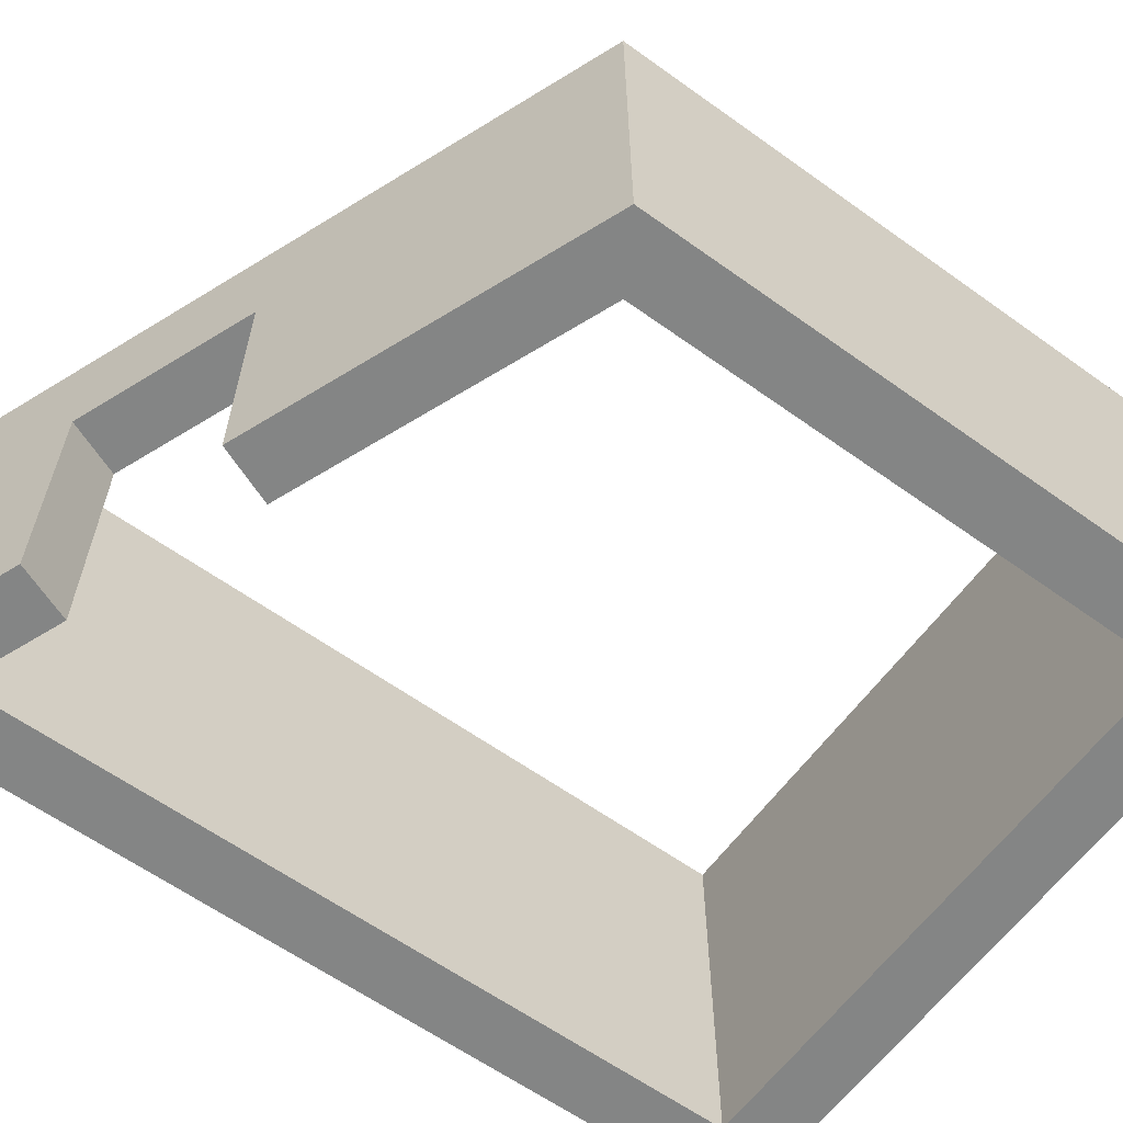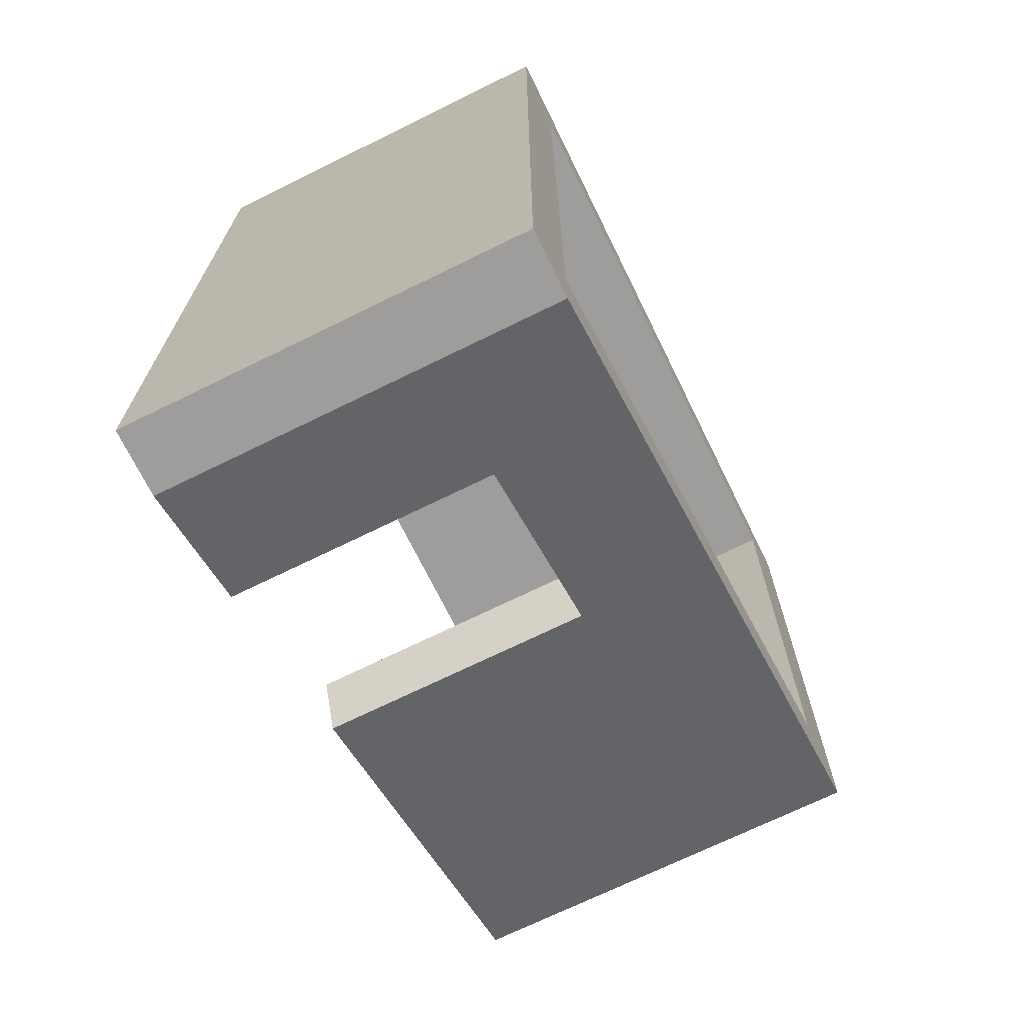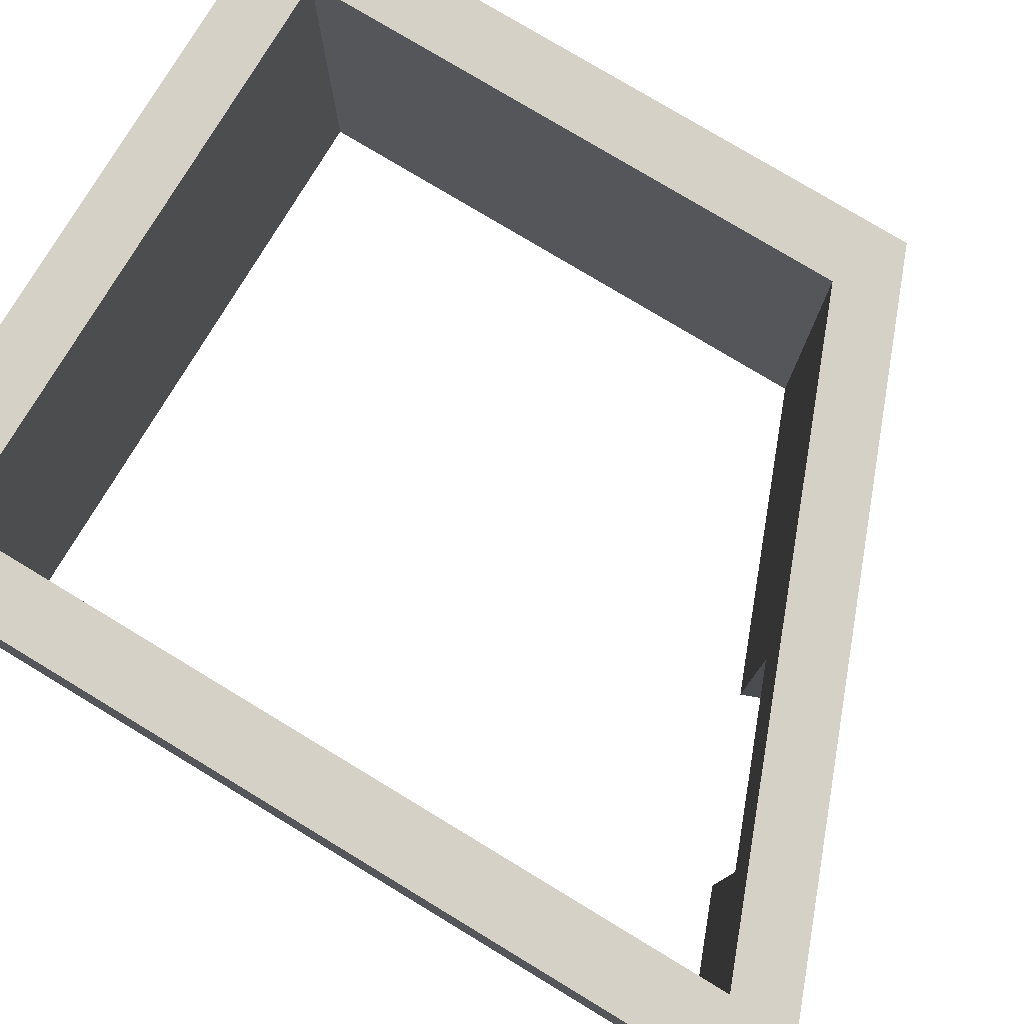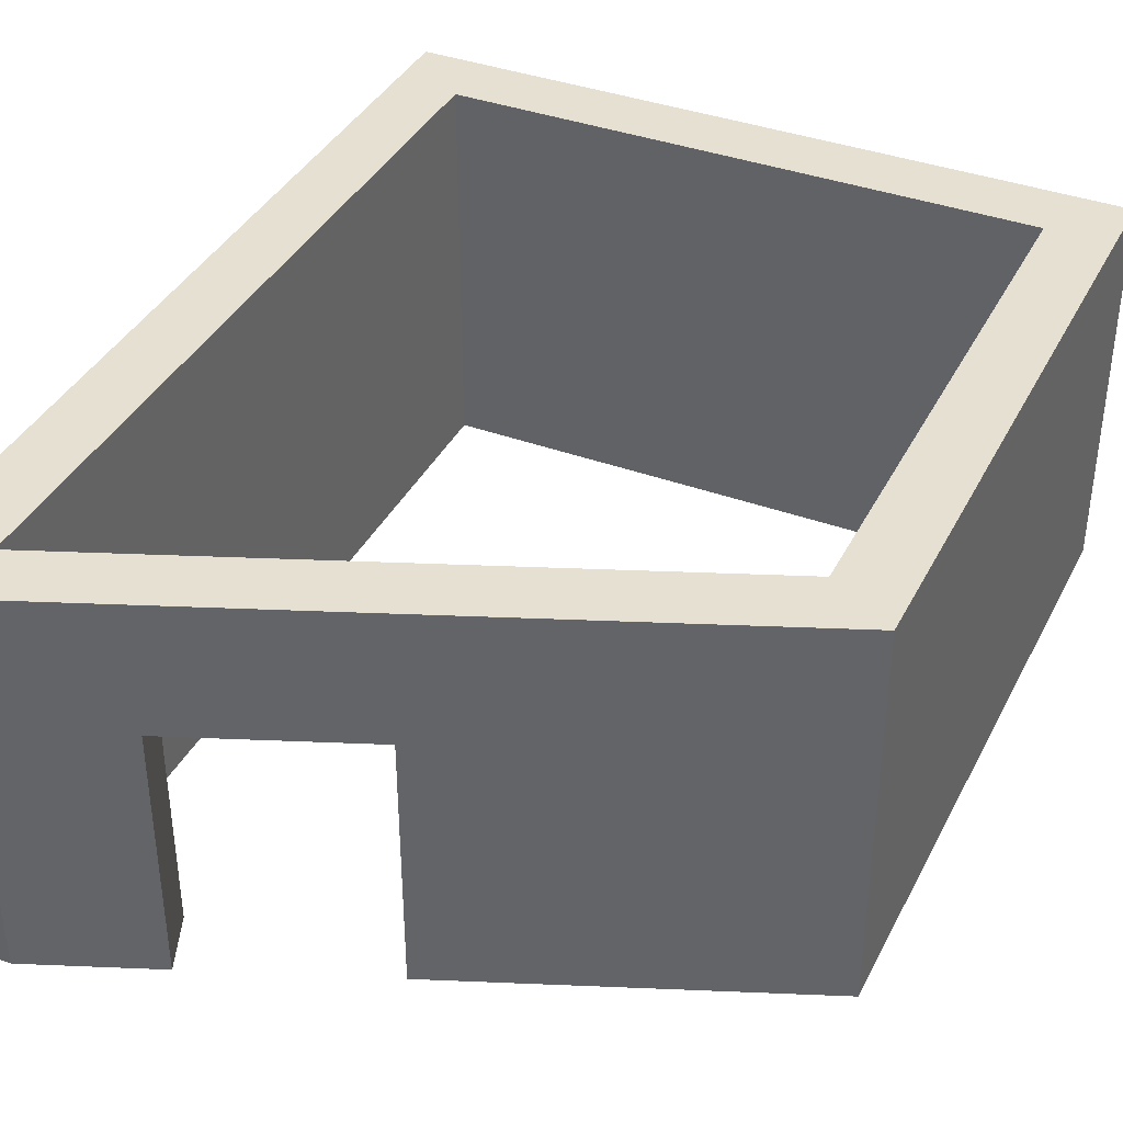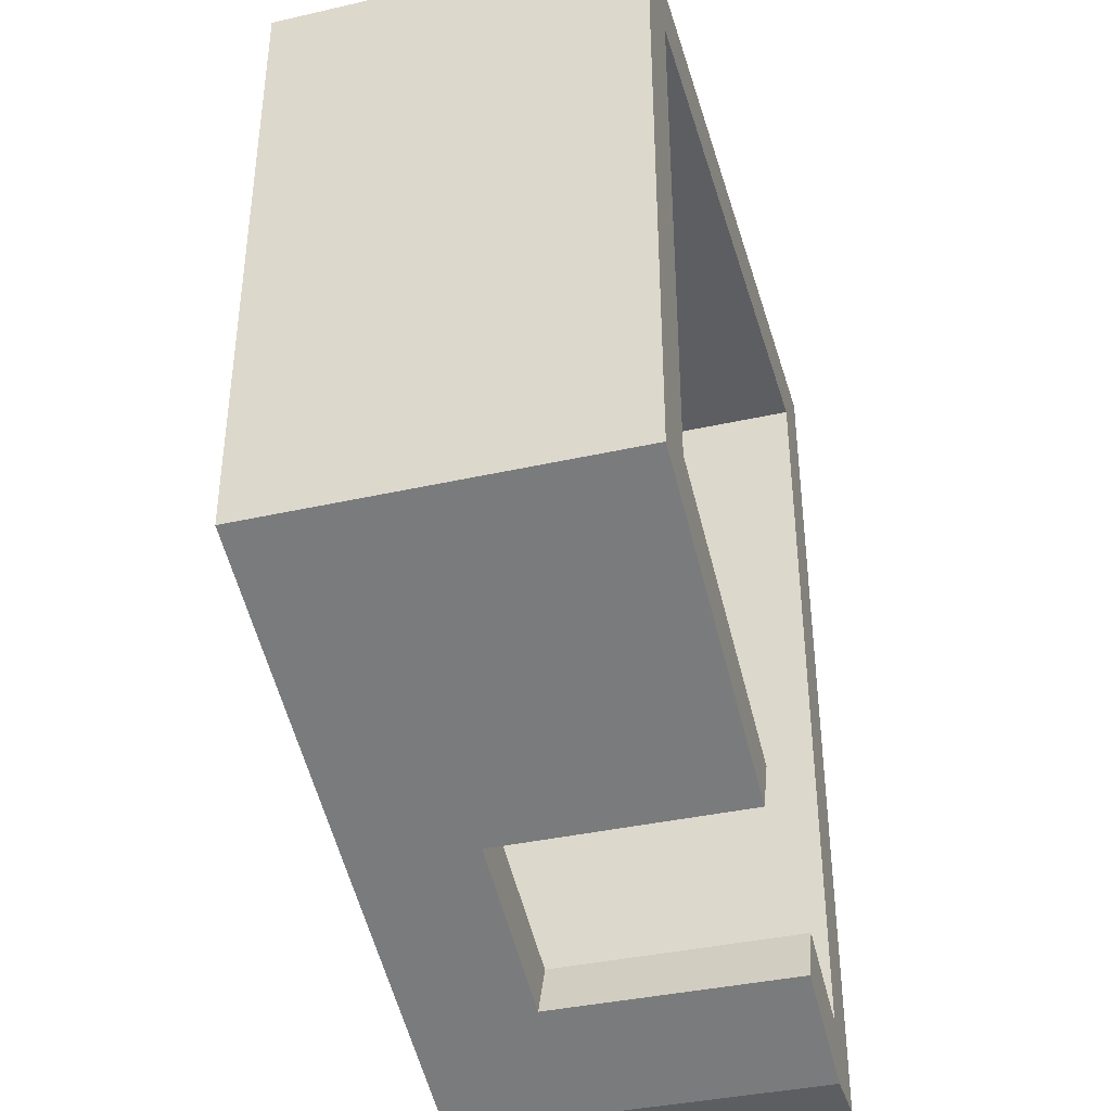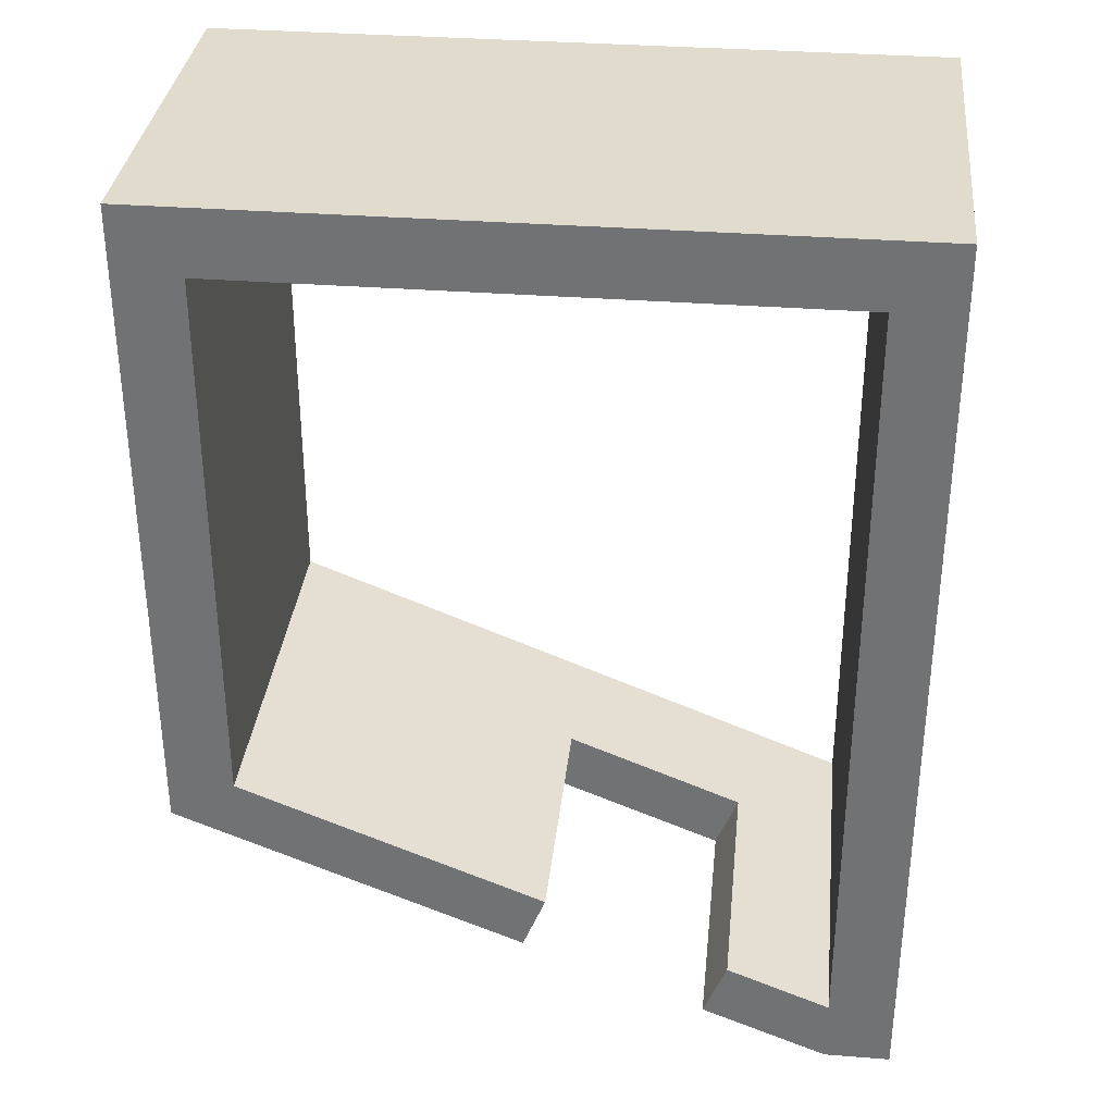
<metadata>
{"format":"obj","ext":"obj","renderer":"f3d","projection":"perspective","resolution":1024,"background":"white","views":[{"elev":-61.6,"azim":53.9,"up":"+Z"},{"elev":-70.4,"azim":-63.8,"up":"+Y"},{"elev":78.7,"azim":-58.9,"up":"+Z"},{"elev":38.4,"azim":24.8,"up":"+Z"},{"elev":-38.1,"azim":106.0,"up":"+Y"},{"elev":33.8,"azim":-174.0,"up":"+Y"}]}
</metadata>
<code>
g Body1
v 2.579 1.631 0
v 2.579 1.631 4
v 2.923 0.7693 4
v 2.923 0.7693 0
v 5.364 2.746 4
v 5.364 2.746 0
v 5.709 1.884 0
v 5.709 1.884 4
v 1 0 0
v 0 0 0
v 0 14 0
v 11 14 0
v 11 4 0
v 10 4.6 0
v 10 13 0
v 1 13 0
v 1 1 0
v 11 4 6
v 1 0 6
v 10 4.6 6
v 10 13 6
v 1 13 6
v 1 1 6
v 11 14 6
v 0 0 6
v 0 14 6
f 1 2 4
f 4 2 3
f 5 6 8
f 8 6 7
f 2 5 3
f 3 5 8
f 1 4 17
f 17 4 9
f 17 9 10
f 17 10 16
f 16 10 11
f 16 11 12
f 16 12 15
f 15 12 13
f 15 13 14
f 14 13 7
f 14 7 6
f 4 3 9
f 9 3 19
f 19 3 8
f 19 8 18
f 18 8 13
f 13 8 7
f 15 14 21
f 21 14 20
f 16 15 22
f 22 15 21
f 17 16 23
f 23 16 22
f 1 17 2
f 2 17 23
f 2 23 5
f 5 23 20
f 5 20 14
f 14 6 5
f 13 12 18
f 18 12 24
f 10 9 25
f 25 9 19
f 11 10 26
f 26 10 25
f 12 11 24
f 24 11 26
f 23 19 20
f 20 19 18
f 20 18 21
f 21 18 24
f 21 24 26
f 19 23 25
f 25 23 22
f 25 22 26
f 26 22 21

</code>
